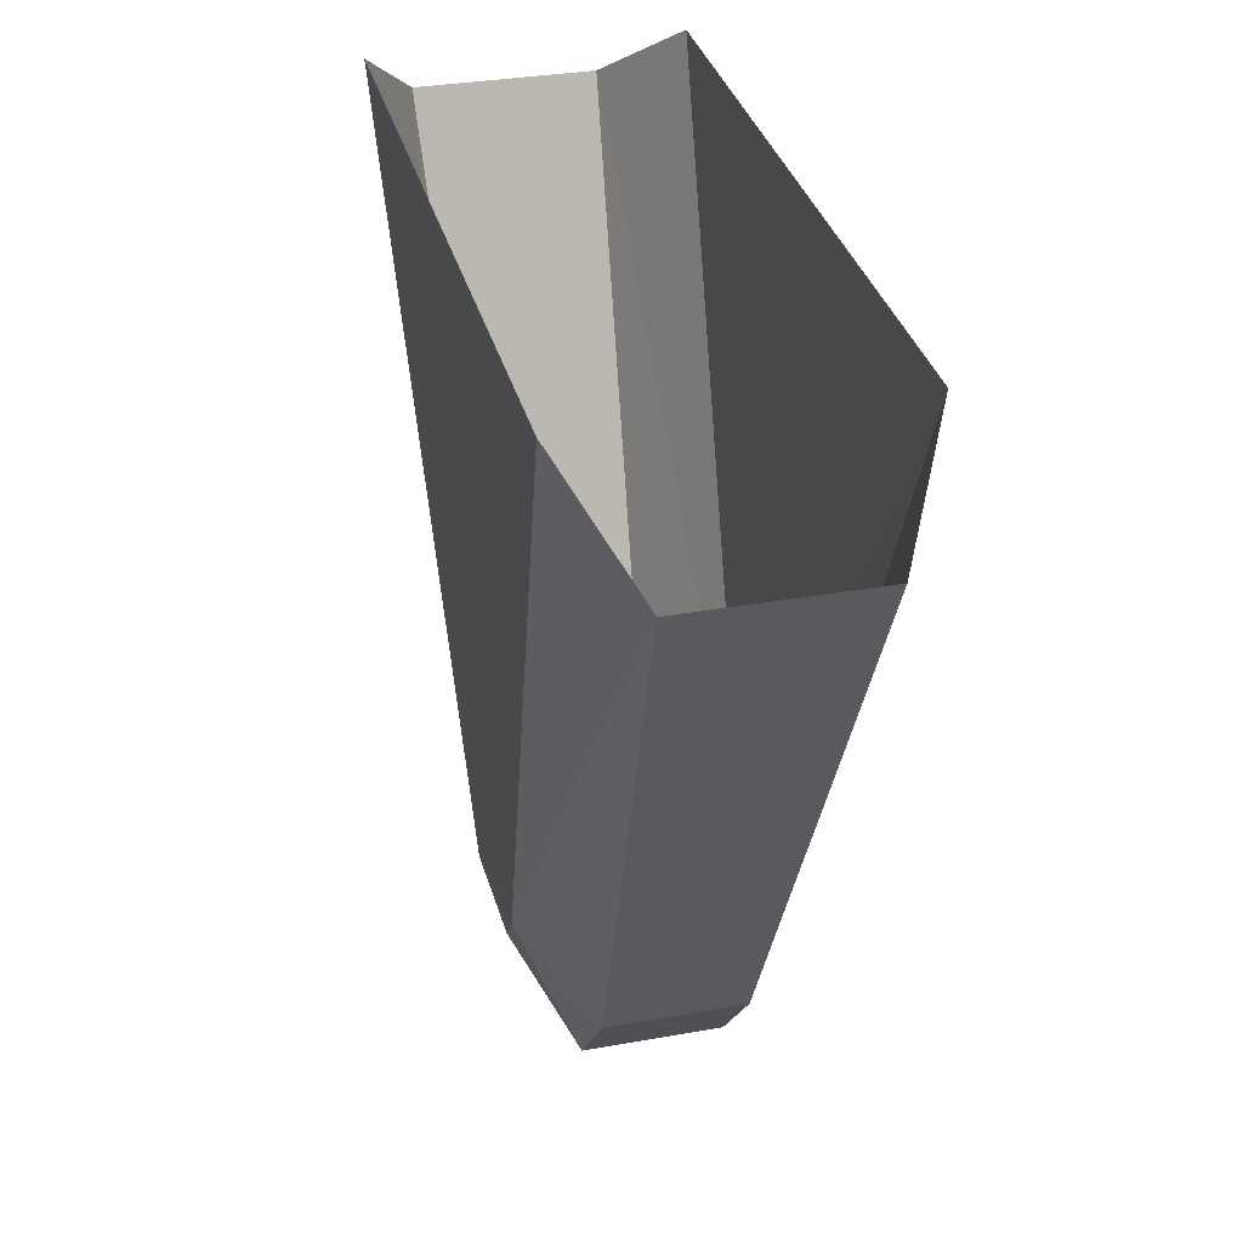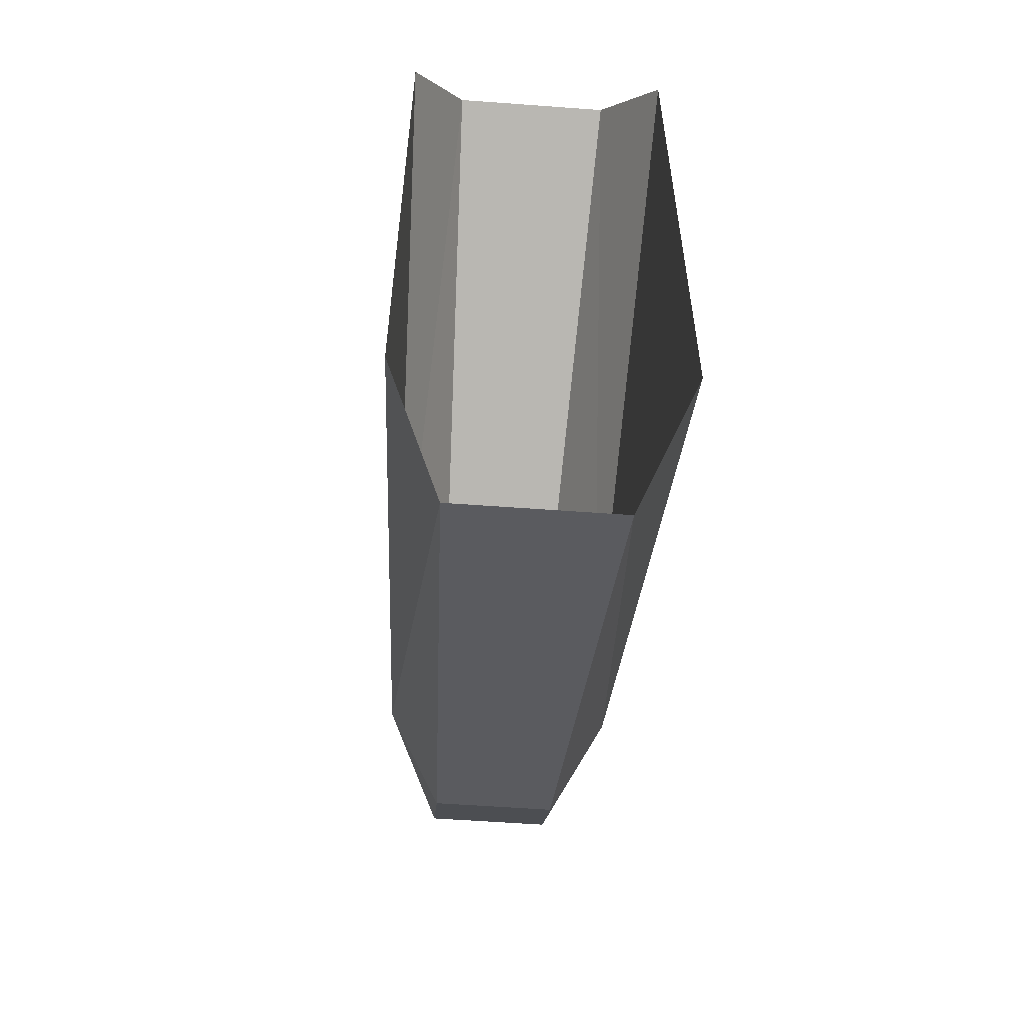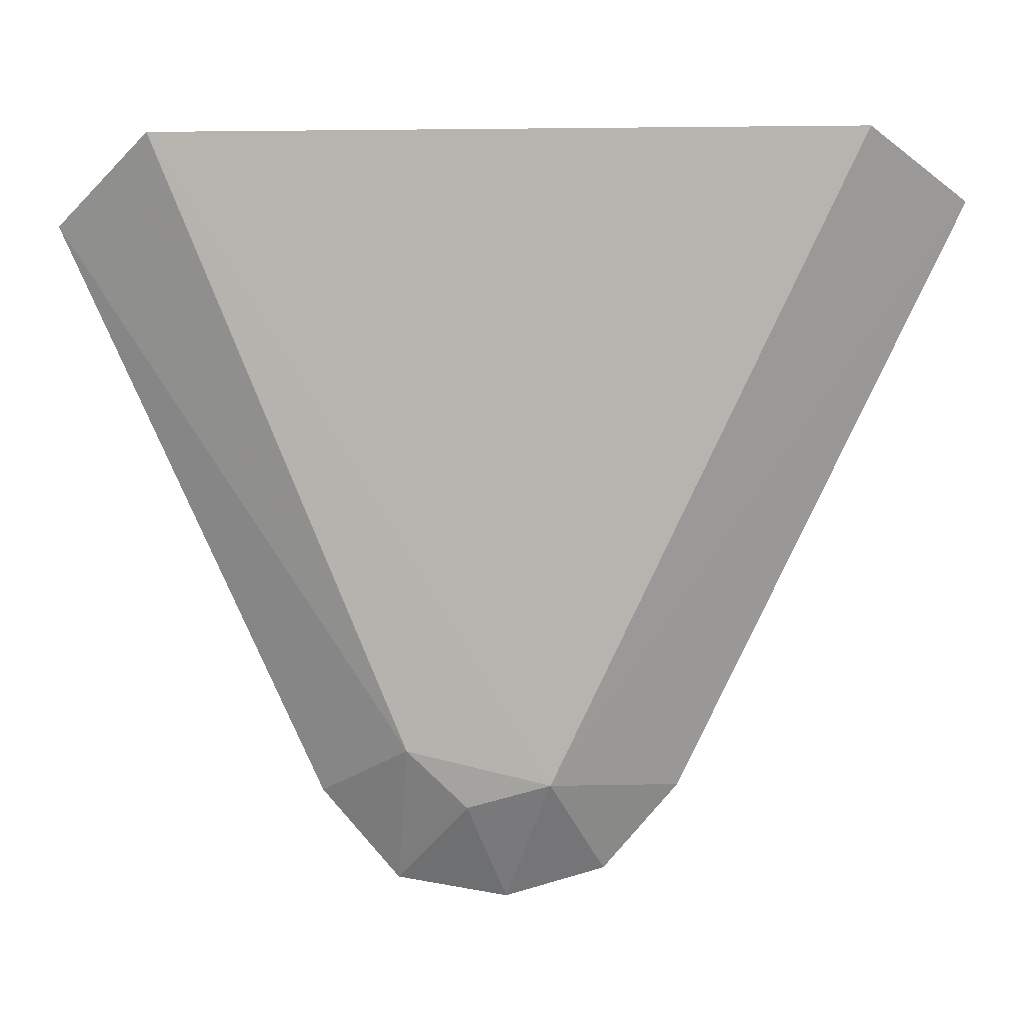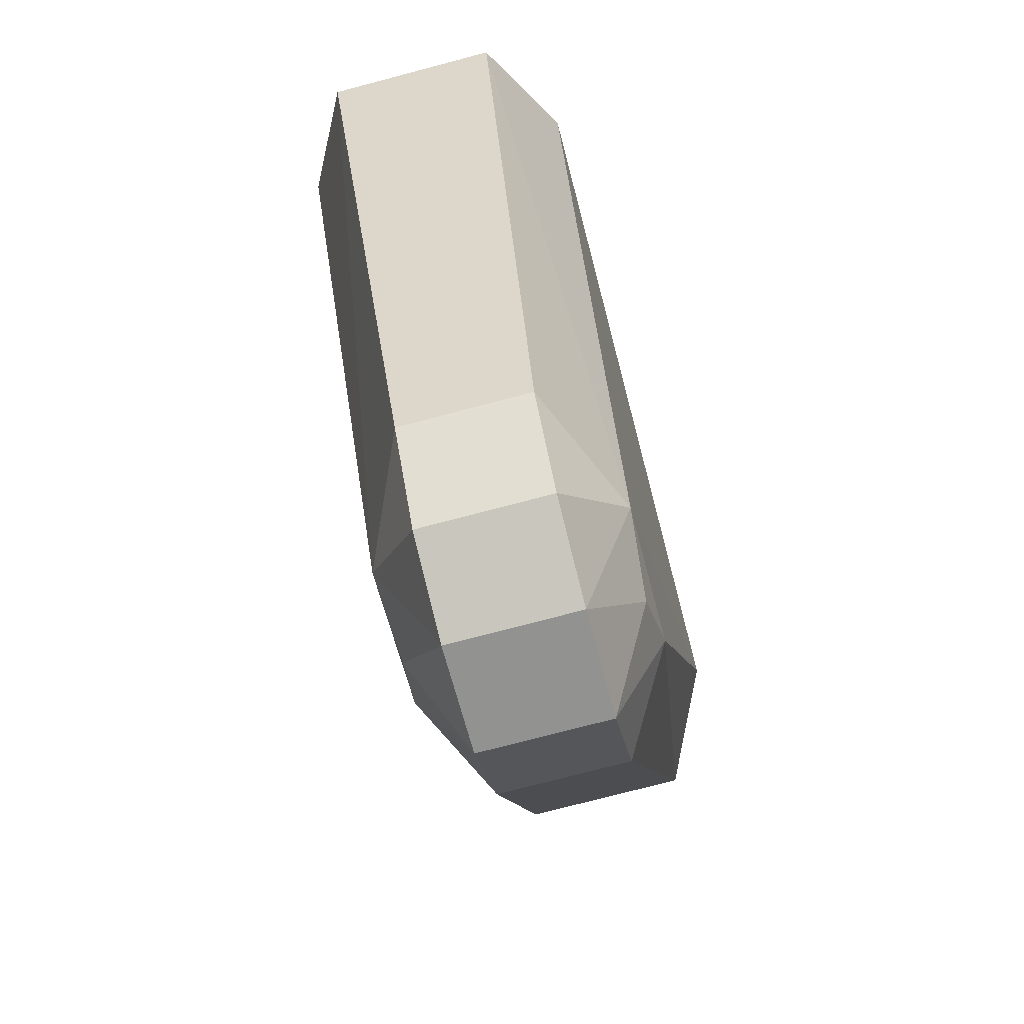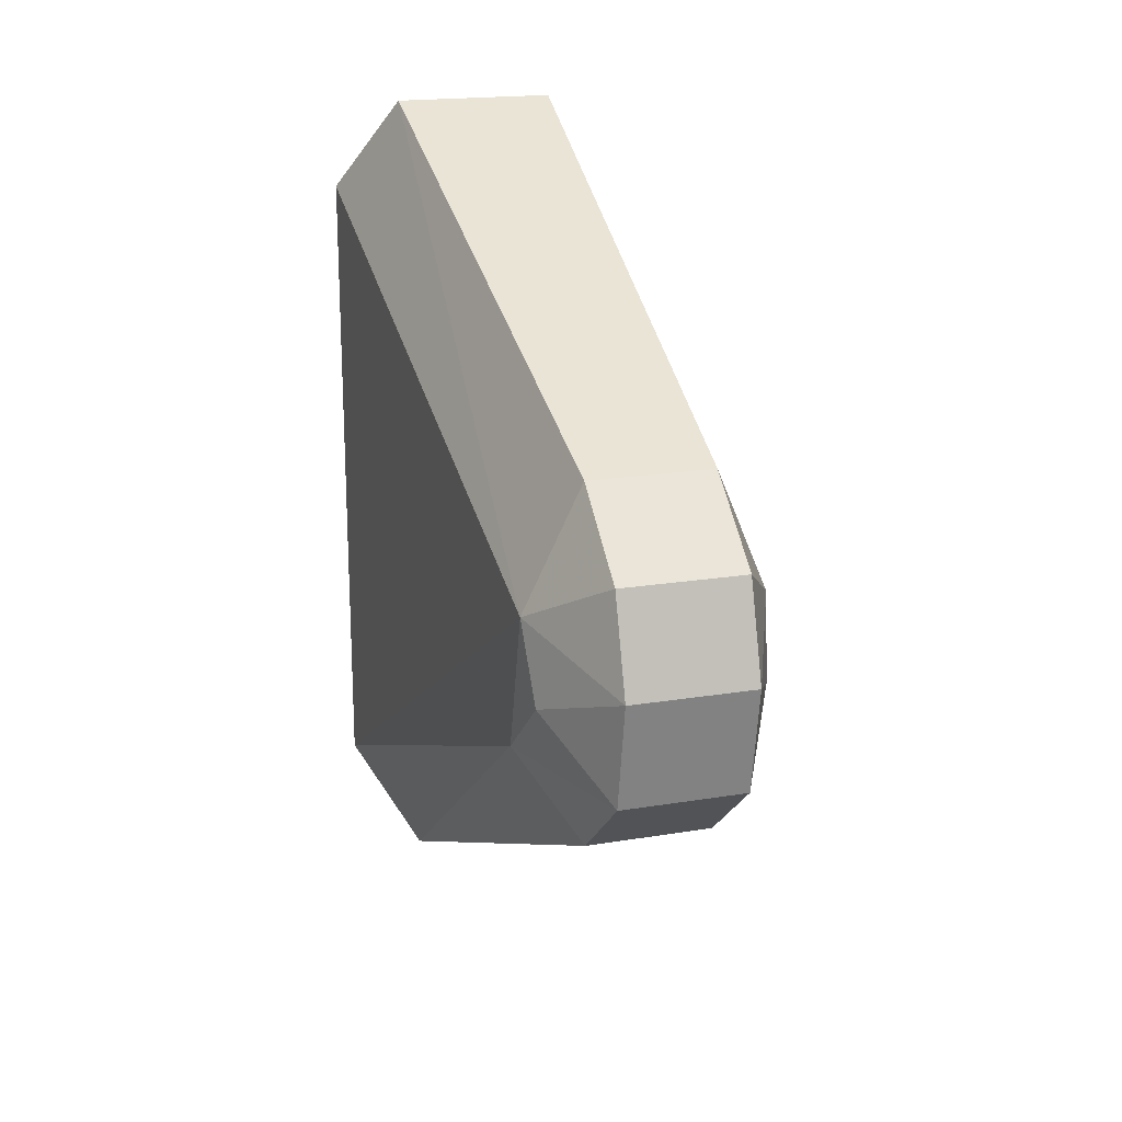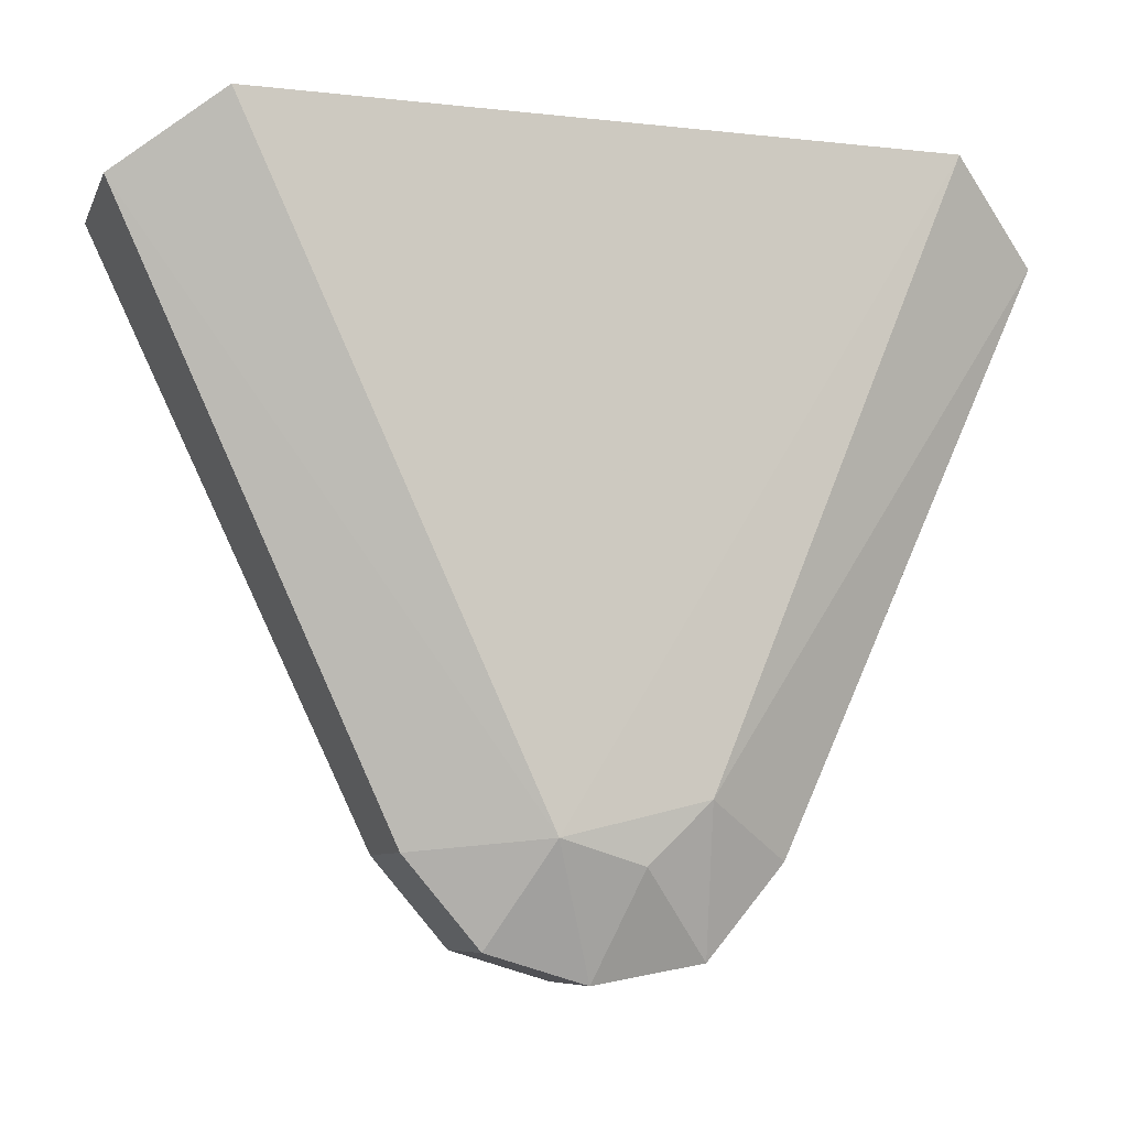
<metadata>
{"format":"obj","ext":"obj","renderer":"f3d","projection":"perspective","resolution":1024,"background":"white","views":[{"elev":32.7,"azim":166.0,"up":"+Y"},{"elev":-56.9,"azim":175.6,"up":"+Z"},{"elev":7.6,"azim":-89.4,"up":"+Y"},{"elev":-75.8,"azim":14.7,"up":"+Y"},{"elev":18.4,"azim":-17.8,"up":"+Z"},{"elev":-7.6,"azim":73.9,"up":"+Y"}]}
</metadata>
<code>
v -0.085 -0.3491 -0.07661
v -0.08 -0.3904 -0.03522
v -0.085 -0.3732 0.02247
v -0.1 0.07134 -0.2447
v -0.085 -0.3491 -0.07661
v -0.085 -0.3732 0.02247
v -0.1 0.07541 0.2317
v -0.06 0.0091 -0.3123
v -0.045 -0.3866 -0.1382
v -0.085 -0.3491 -0.07661
v -0.085 -0.3491 -0.07661
v -0.1 0.07134 -0.2447
v -0.06 0.0091 -0.3123
v -0.085 -0.3491 -0.07661
v -0.045 -0.3866 -0.1382
v -0.045 -0.45 -0.08503
v -0.045 -0.45 -0.08503
v -0.08 -0.3904 -0.03522
v -0.085 -0.3491 -0.07661
v -0.08 -0.3904 -0.03522
v -0.045 -0.45 -0.08503
v -0.045 -0.4635 -0.00861
v -0.045 -0.4635 -0.00861
v -0.085 -0.3732 0.02247
v -0.08 -0.3904 -0.03522
v -0.085 -0.3732 0.02247
v -0.045 -0.4635 -0.00861
v -0.045 -0.4427 0.06042
v -0.045 -0.4427 0.06042
v -0.045 -0.3819 0.1122
v -0.085 -0.3732 0.02247
v -0.085 -0.3732 0.02247
v -0.045 -0.3819 0.1122
v -0.06 0.02589 0.3024
v -0.1 0.07541 0.2317
v 0.085 -0.3732 0.02247
v 0.085 -0.3491 -0.07661
v 0.1 0.07134 -0.2447
v 0.1 0.07541 0.2317
v 0.085 -0.3732 0.02247
v 0.08 -0.3904 -0.03522
v 0.085 -0.3491 -0.07661
v 0.085 -0.3491 -0.07661
v 0.045 -0.3866 -0.1382
v 0.06 0.0091 -0.3123
v 0.06 0.0091 -0.3123
v 0.1 0.07134 -0.2447
v 0.085 -0.3491 -0.07661
v 0.045 -0.45 -0.08503
v 0.045 -0.3866 -0.1382
v 0.085 -0.3491 -0.07661
v 0.085 -0.3491 -0.07661
v 0.08 -0.3904 -0.03522
v 0.045 -0.45 -0.08503
v 0.045 -0.4635 -0.00861
v 0.045 -0.45 -0.08503
v 0.08 -0.3904 -0.03522
v 0.08 -0.3904 -0.03522
v 0.085 -0.3732 0.02247
v 0.045 -0.4635 -0.00861
v 0.045 -0.4427 0.06042
v 0.045 -0.4635 -0.00861
v 0.085 -0.3732 0.02247
v 0.085 -0.3732 0.02247
v 0.045 -0.3819 0.1122
v 0.045 -0.4427 0.06042
v 0.06 0.02589 0.3024
v 0.045 -0.3819 0.1122
v 0.085 -0.3732 0.02247
v 0.1 0.07541 0.2317
v 0.045 -0.3819 0.1122
v 0.06 0.02589 0.3024
v -0.06 0.02589 0.3024
v -0.045 -0.3819 0.1122
v 0.06 0.0091 -0.3123
v 0.045 -0.3866 -0.1382
v -0.045 -0.3866 -0.1382
v -0.06 0.0091 -0.3123
v 0.045 -0.3866 -0.1382
v 0.045 -0.45 -0.08503
v -0.045 -0.45 -0.08503
v -0.045 -0.3866 -0.1382
v 0.045 -0.45 -0.08503
v 0.045 -0.4635 -0.00861
v -0.045 -0.4635 -0.00861
v -0.045 -0.45 -0.08503
v 0.045 -0.4635 -0.00861
v 0.045 -0.4427 0.06042
v -0.045 -0.4427 0.06042
v -0.045 -0.4635 -0.00861
v 0.045 -0.4427 0.06042
v 0.045 -0.3819 0.1122
v -0.045 -0.3819 0.1122
v -0.045 -0.4427 0.06042
g mesh7023630
f 1 2 3
f 4 5 6
f 6 7 4
f 8 9 10
f 11 12 13
f 14 15 16
f 17 18 19
f 20 21 22
f 23 24 25
f 26 27 28
f 29 30 31
f 32 33 34
f 34 35 32
f 36 37 38
f 38 39 36
f 40 41 42
f 43 44 45
f 46 47 48
f 49 50 51
f 52 53 54
f 55 56 57
f 58 59 60
f 61 62 63
f 64 65 66
f 67 68 69
f 69 70 67
f 71 72 73
f 73 74 71
f 75 76 77
f 77 78 75
f 79 80 81
f 81 82 79
f 83 84 85
f 85 86 83
f 87 88 89
f 89 90 87
f 91 92 93
f 93 94 91

</code>
